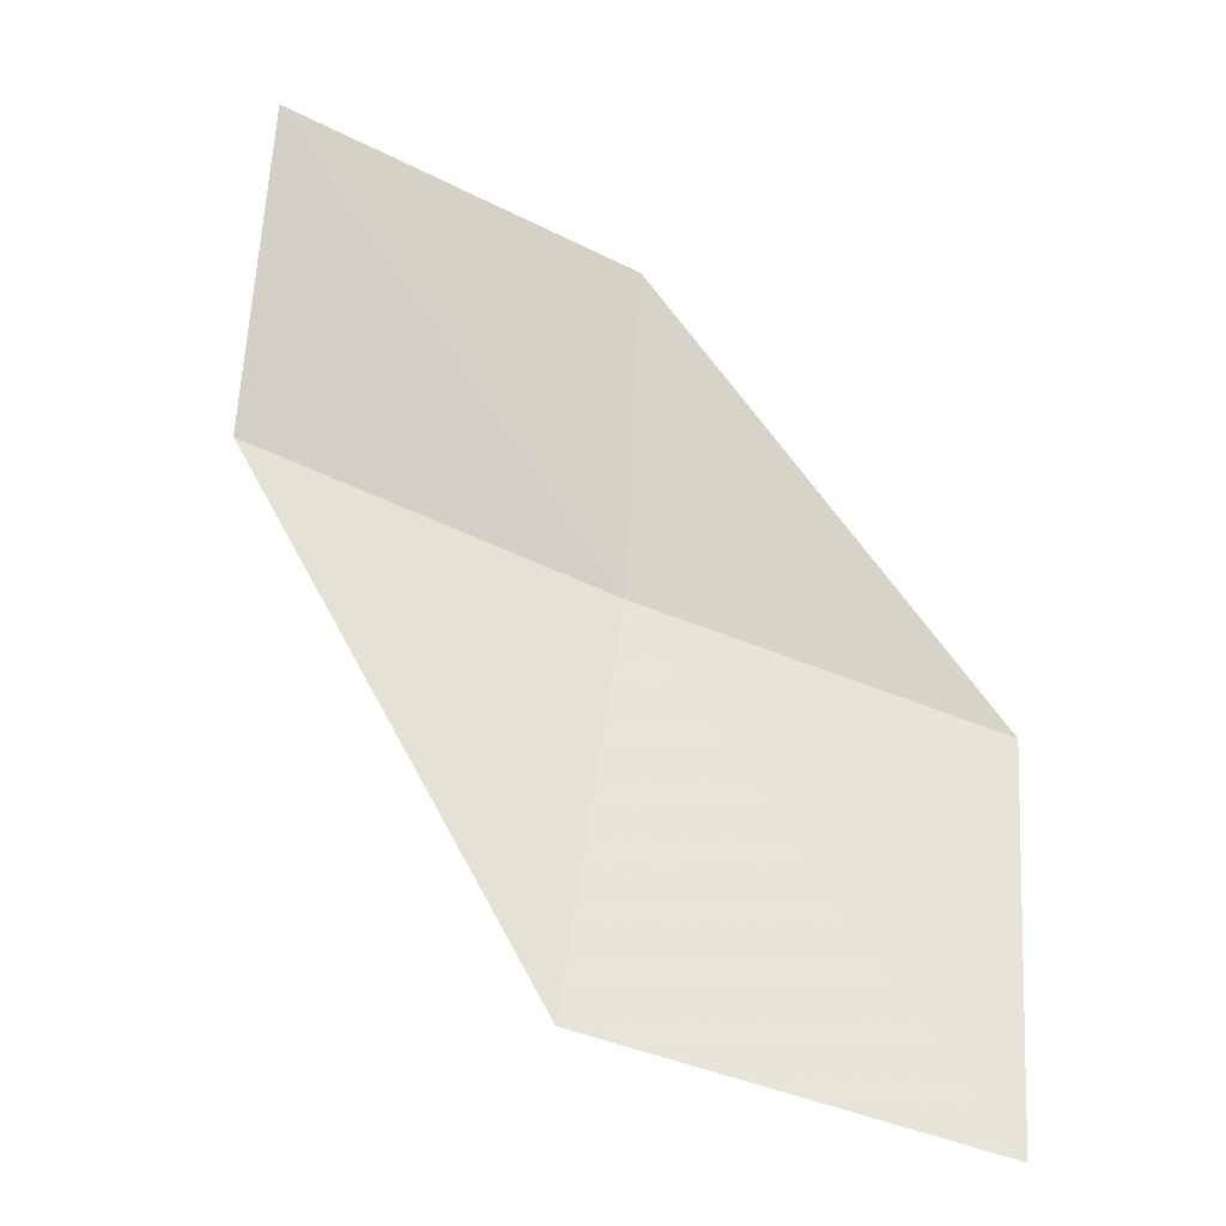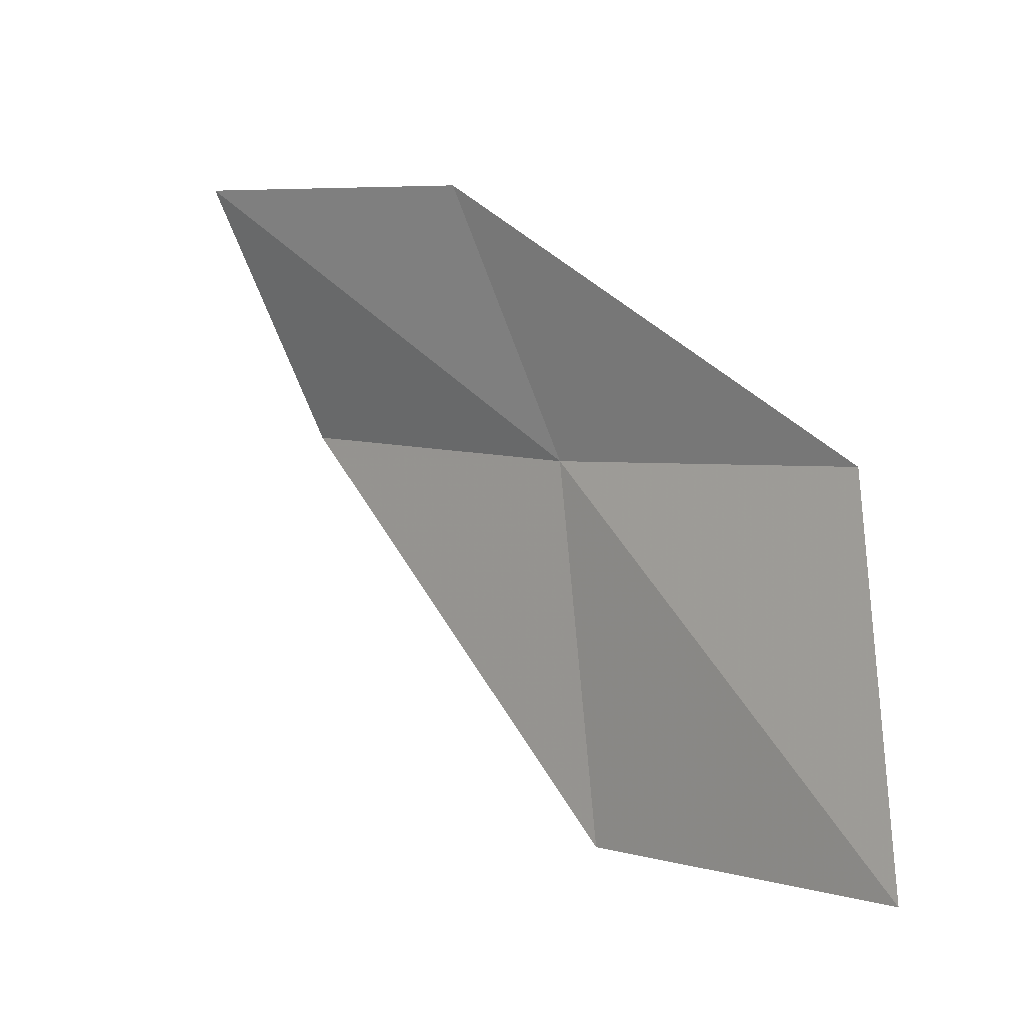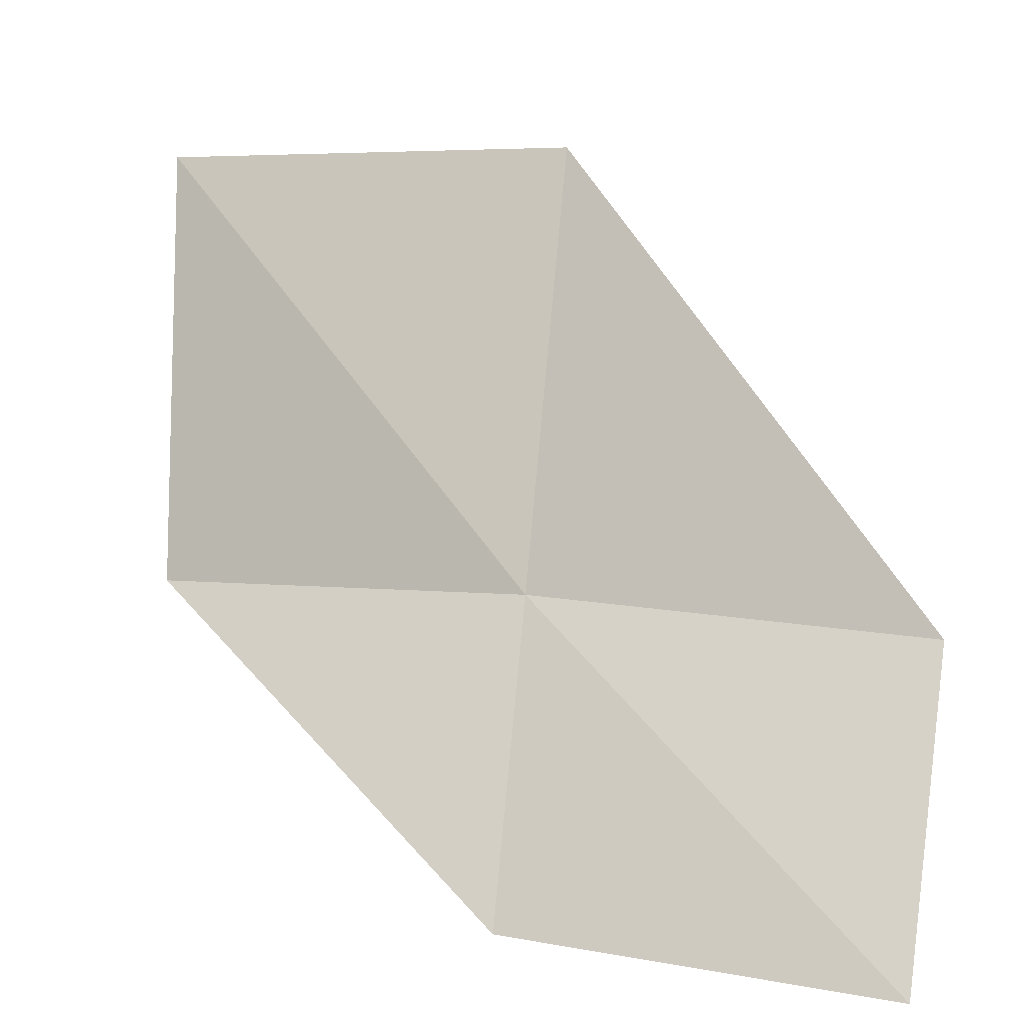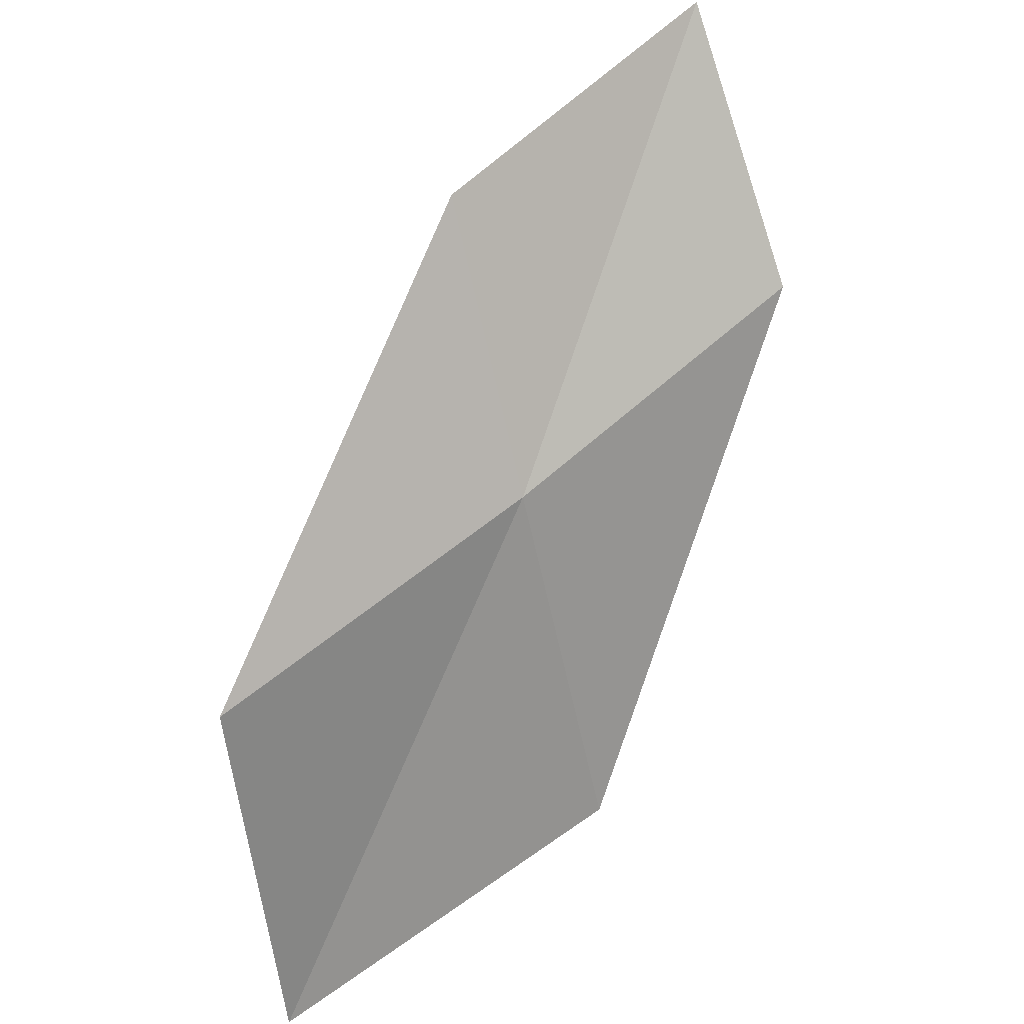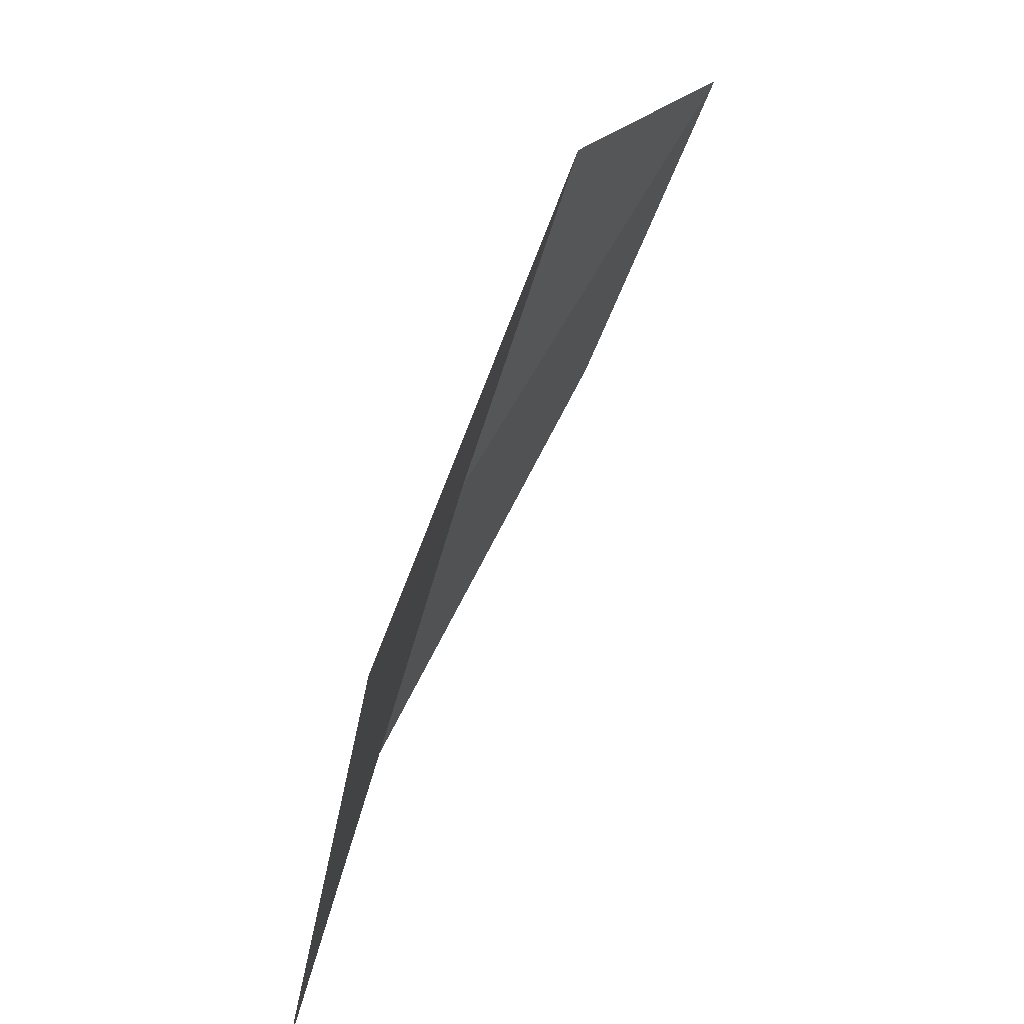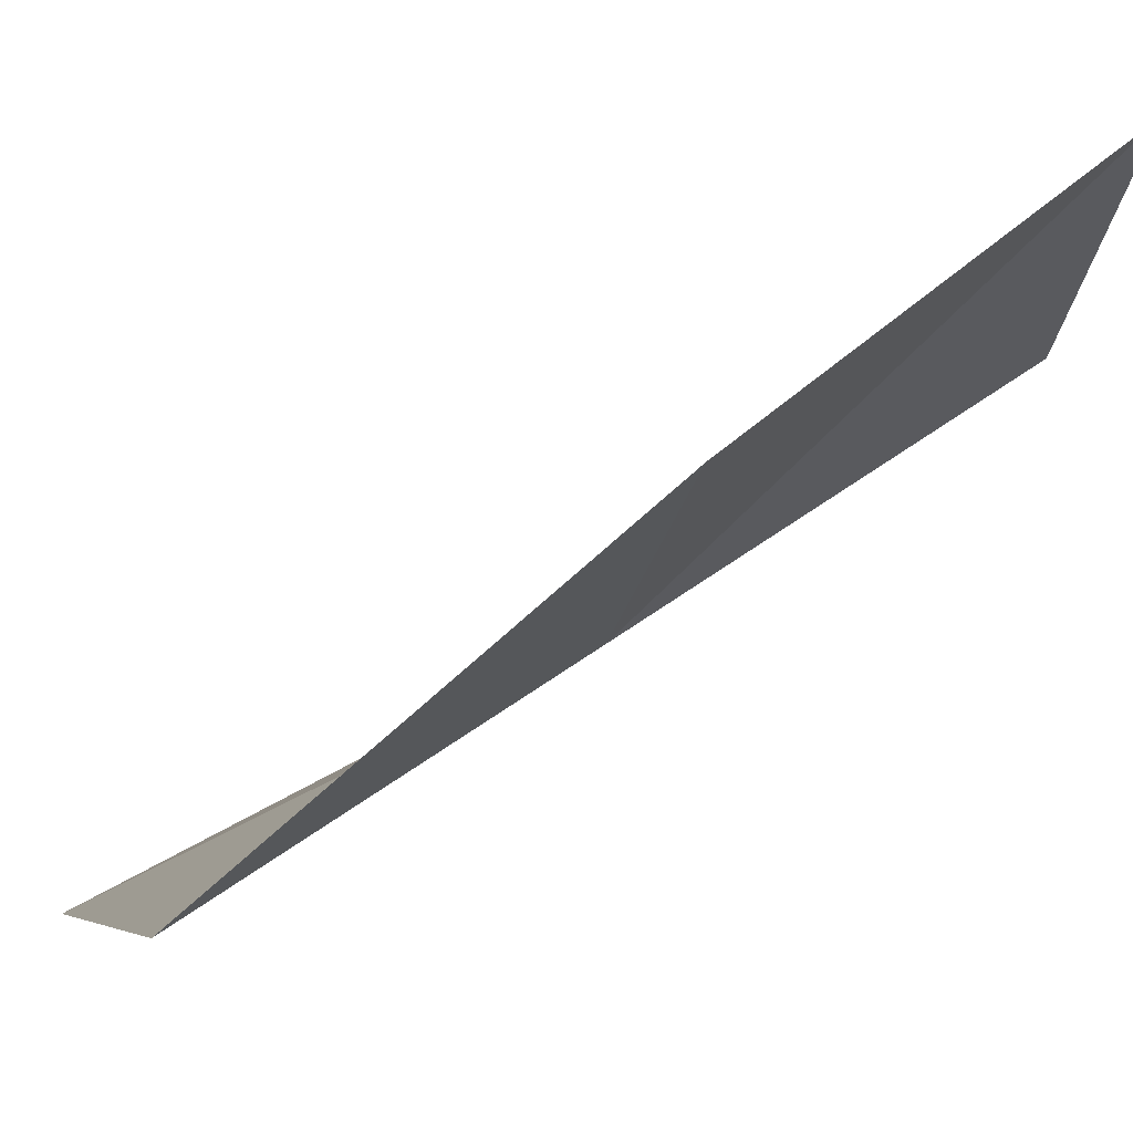
<metadata>
{"format":"obj","ext":"obj","renderer":"f3d","projection":"perspective","resolution":1024,"background":"white","views":[{"elev":-40.0,"azim":16.7,"up":"+Y"},{"elev":-14.6,"azim":75.7,"up":"+Y"},{"elev":79.5,"azim":174.0,"up":"+Z"},{"elev":38.1,"azim":173.2,"up":"+Y"},{"elev":-55.3,"azim":-75.2,"up":"+Y"},{"elev":2.0,"azim":156.7,"up":"+Z"}]}
</metadata>
<code>
v -1.286 -6.887 8.828
v -1.955 -6.671 9.278
v -1.778 -6.091 9.595
v -1.166 -6.277 9.115
v -1.459 -7.758 8.698
v -0.5975 -7.058 8.381
v -0.6827 -7.947 8.296
f 1 3 2
f 1 4 3
f 1 2 5
f 1 6 4
f 1 5 7
f 1 7 6

</code>
